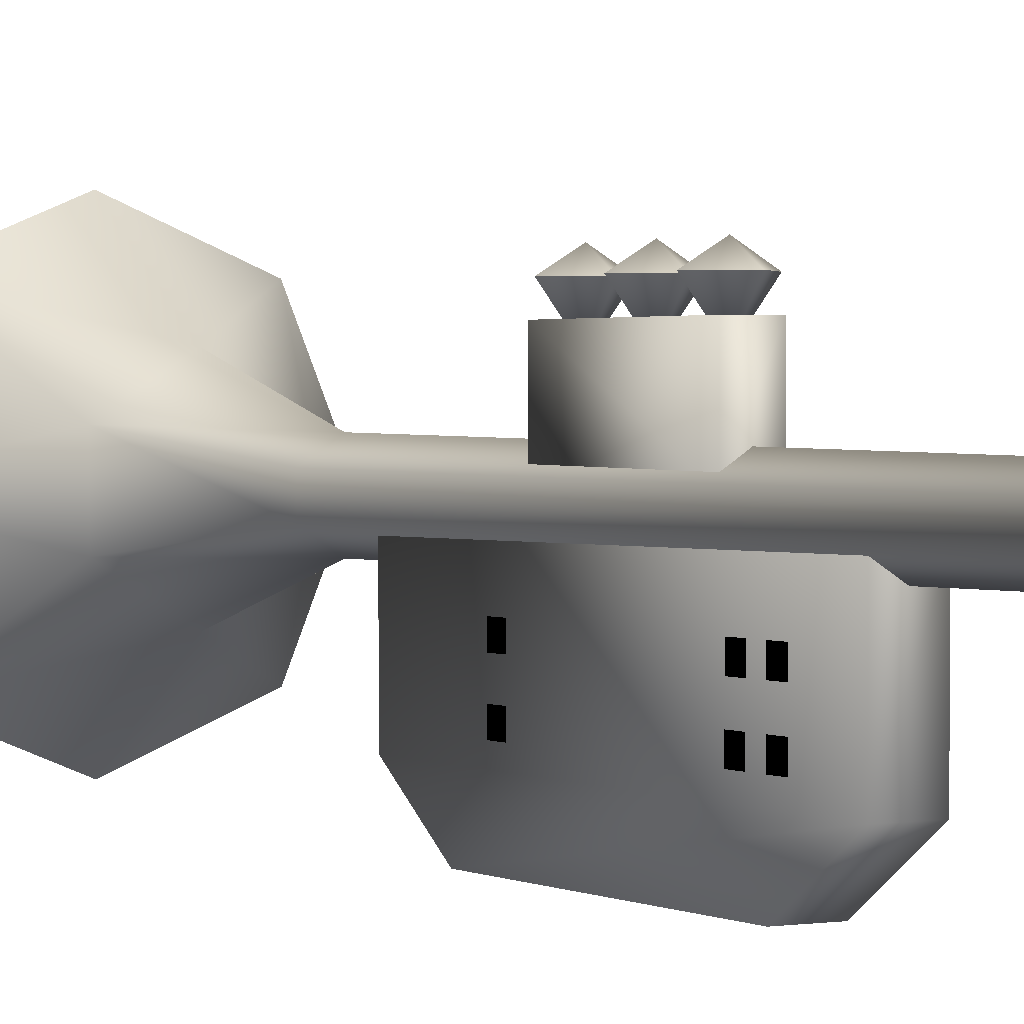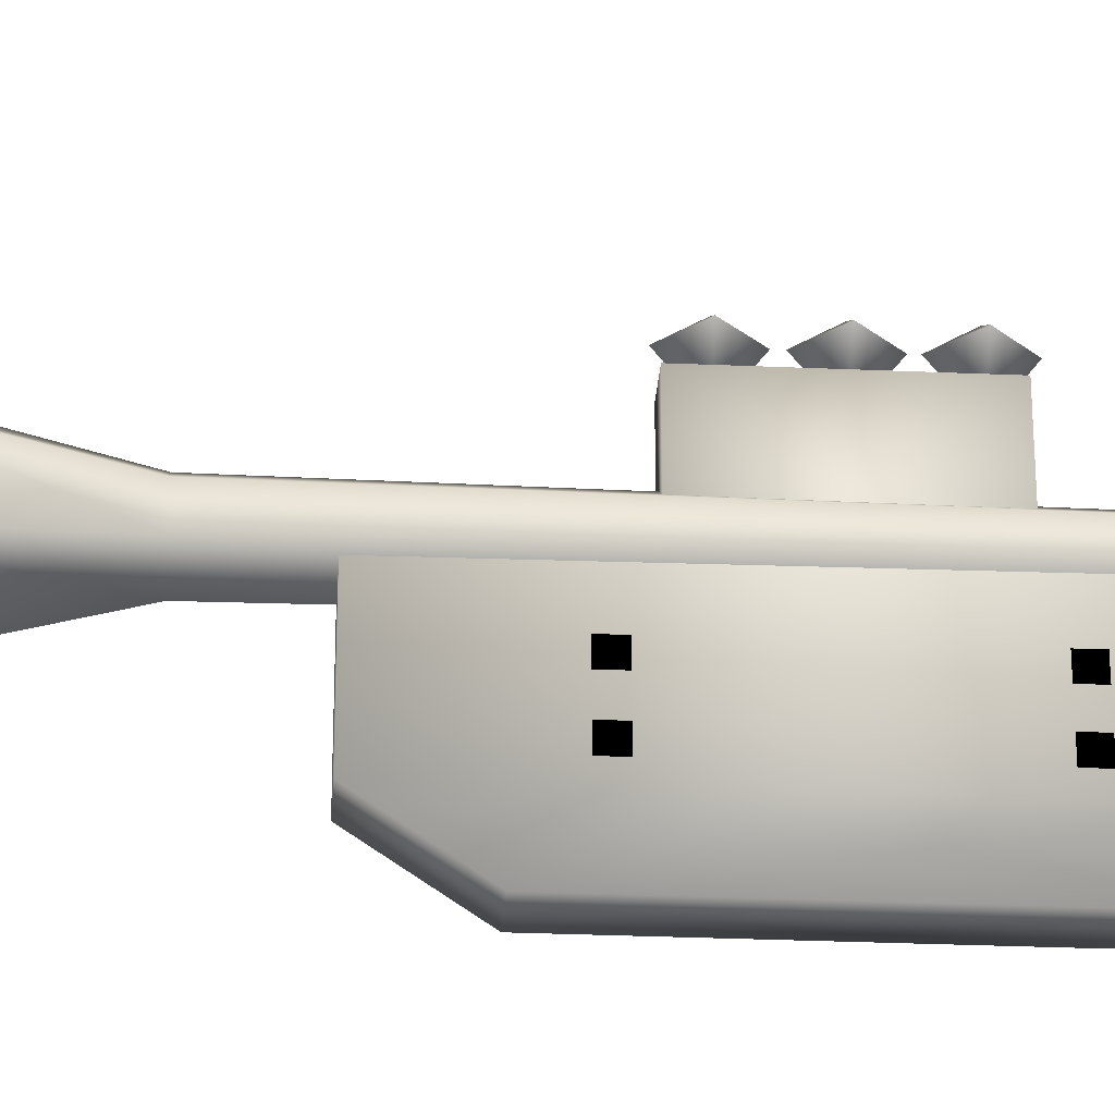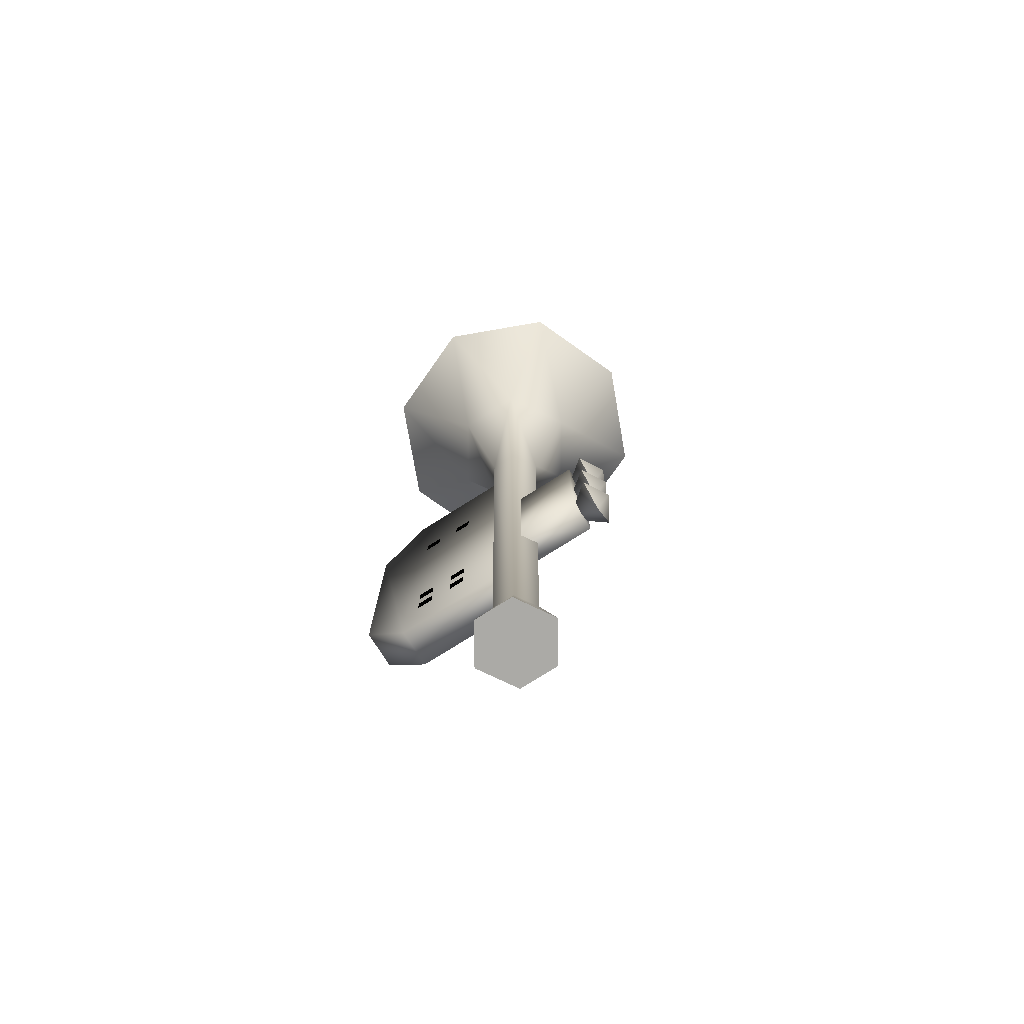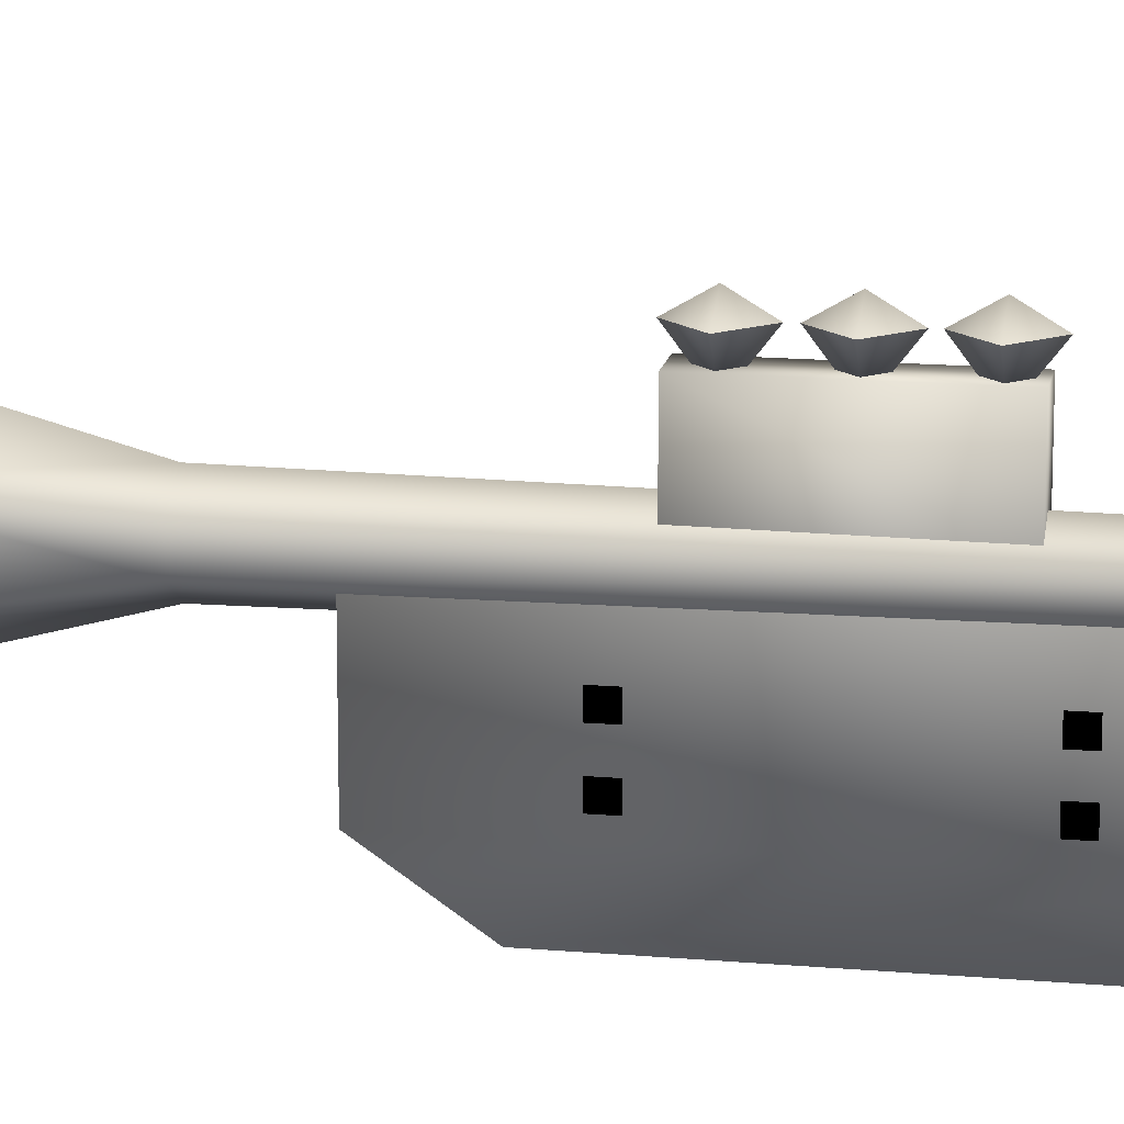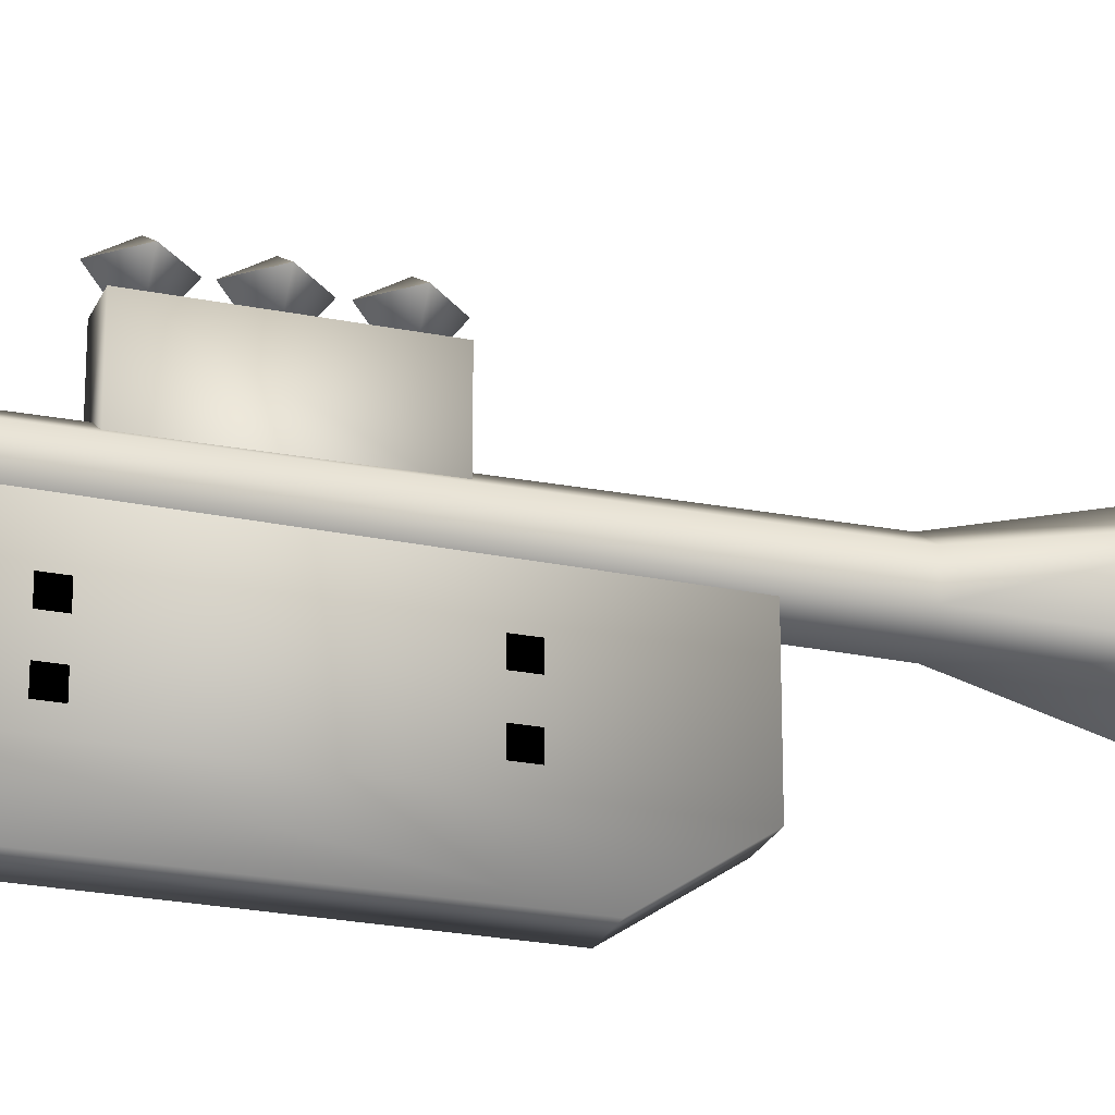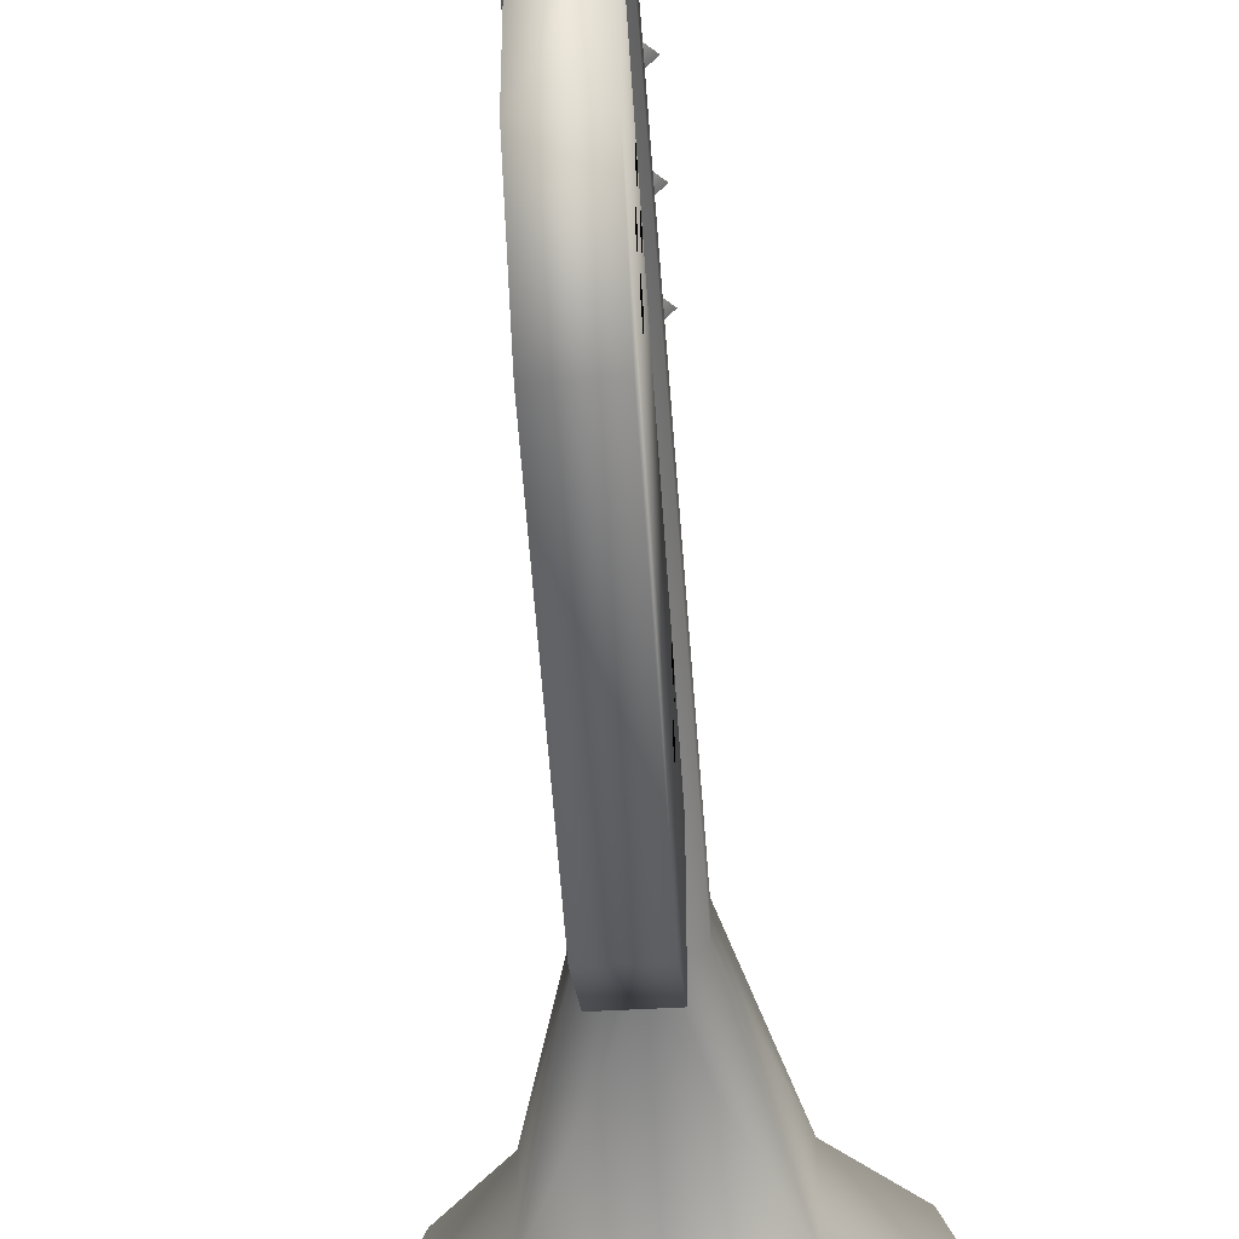
<metadata>
{"format":"obj","ext":"obj","renderer":"f3d","projection":"perspective","resolution":1024,"background":"white","views":[{"elev":1.5,"azim":150.0,"up":"+Y"},{"elev":-29.0,"azim":86.3,"up":"+Y"},{"elev":-75.9,"azim":122.3,"up":"+Z"},{"elev":15.3,"azim":100.6,"up":"+Y"},{"elev":-23.7,"azim":-108.8,"up":"+Y"},{"elev":-49.5,"azim":-176.5,"up":"+Y"}]}
</metadata>
<code>
v 0 -1.555 12.66
v 1e-06 -3.368 15.37
v -2.381 -2.381 15.37
v 2.381 -2.381 15.37
v 1.326 -0.713 12.66
v 3.368 -2e-06 15.37
v 1.326 0.713 12.66
v 2.381 2.381 15.37
v 0 1.555 12.66
v 0 3.368 15.37
v -2.381 2.381 15.37
v -1.326 0.713 12.66
v 0 0.649 9.29
v 0.5521 0.2878 9.29
v 0.5521 -0.2878 9.29
v 0.4698 0.247 -3.137
v 0.4698 -0.247 -3.137
v 0.8126 -0.4275 -4.541
v 0 -0.9356 -4.541
v 2.381 -2.381 15.37
v 1.957 -1.957 16.26
v 1e-06 -3.368 15.37
v 2.768 -2e-06 16.26
v 3.368 -2e-06 15.37
v 1.957 1.957 16.26
v 2.381 2.381 15.37
v 0 2.768 16.26
v 0 3.368 15.37
v -2.381 2.381 15.37
v 0 0.5421 -3.137
v -0.5521 0.2878 9.29
v -0.5521 -0.2878 9.29
v -1.326 -0.713 12.66
v 0 -0.649 9.29
v -3.368 -3e-06 15.37
v -0.3486 1.741 4.95
v 0.3486 0.1926 4.95
v 0.3486 1.741 4.95
v -0.3486 0.1926 4.95
v -0.3486 1.741 1.613
v -0.3486 0.1926 1.613
v 0.3486 0.1926 1.613
v 0.4155 -2.54 -0.7978
v 0.4149 -3.552 6.314
v 0.4149 -3.552 0.7307
v 0.4155 -2.54 7.795
v 0.4155 -0.2833 7.795
v -0.4155 -2.54 7.795
v -0.4155 -0.2833 7.795
v 0 -0.5421 -3.137
v -0.4698 -0.247 -3.137
v -0.8126 -0.4275 -4.541
v 0.8126 0.4275 -4.541
v 0 0.9356 -4.541
v -0.8126 0.4275 -4.541
v -0.4698 0.247 -3.137
v 0.4155 -0.2833 -0.7978
v -0.4155 -0.2833 -0.7978
v -0.4155 -2.54 -0.7978
v 0.4149 -3.552 6.314
v -0.4149 -3.552 0.7307
v 0.4149 -3.552 0.7307
v -0.4149 -3.552 6.314
v -0.4155 -2.54 7.795
v 0.000634 2.463 1.989
v -0.5531 2.137 1.989
v 0.000634 2.137 2.541
v 0.000634 2.137 1.438
v 0.5543 2.137 1.989
v 0.000634 2.463 3.224
v -0.5531 2.137 3.224
v 0.000634 2.137 3.776
v 0.000634 2.137 2.673
v 0.5543 2.137 3.224
v 0.000634 2.462 4.477
v -0.5531 2.137 4.477
v 0.000634 2.137 5.028
v 0.000634 2.137 3.925
v 0.5543 2.137 4.477
v 0 -2e-06 11.22
v 1e-06 -2.768 16.26
v 1.957 -1.957 16.26
v -1.957 -1.957 16.26
v -2.768 -3e-06 16.26
v 0.3486 0.1926 1.613
v 0.3486 1.741 4.95
v 0.3486 0.1926 4.95
v 0.3486 1.741 1.613
v -0.4155 -0.2833 -0.7978
v -0.4155 -2.54 7.795
v -0.4155 -0.2833 7.795
v -0.4155 -2.54 -0.7978
v 0.4155 -2.54 -0.7978
v -0.4155 -2.54 -0.7978
v -0.4149 -3.552 6.314
v -0.4149 -3.552 0.7307
v 0.8126 -0.4275 -4.541
v 0 0.9356 -4.541
v 0.8126 0.4275 -4.541
v 0 -0.9356 -4.541
v -0.8126 -0.4275 -4.541
v -0.8126 0.4275 -4.541
v 1e-06 -2.768 16.26
v -1.957 -1.957 16.26
v -2.381 -2.381 15.37
v -2.768 -3e-06 16.26
v -3.368 -3e-06 15.37
v -1.957 1.957 16.26
v 2.768 -2e-06 16.26
v 1.957 1.957 16.26
v 0 2.768 16.26
v -1.957 1.957 16.26
v 0.5543 2.137 1.989
v 0.000634 1.414 1.989
v 0.000634 2.137 1.438
v 0.000634 1.414 1.989
v -0.5531 2.137 1.989
v 0.000634 1.414 1.989
v 0.000634 2.137 2.541
v 0.000634 1.414 1.989
v 0.5543 2.137 3.224
v 0.000634 1.414 3.224
v 0.000634 2.137 2.673
v 0.000634 1.414 3.224
v -0.5531 2.137 3.224
v 0.000634 1.414 3.224
v 0.000634 2.137 3.776
v 0.000634 1.414 3.224
v 0.5543 2.137 4.477
v 0.000634 1.414 4.477
v 0.000634 2.137 3.925
v 0.000634 1.414 4.477
v -0.5531 2.137 4.477
v 0.000634 1.414 4.477
v 0.000634 2.137 5.028
v 0.000634 1.414 4.477
v 0.3486 1.741 1.613
v 0.4155 -2.54 7.795
g polygon0
f 1 2 3
f 1 4 2
f 5 4 1
f 5 6 4
f 7 6 5
f 7 8 6
f 9 8 7
f 9 10 8
f 11 10 9
f 9 12 11
f 9 13 12
f 7 13 9
f 7 14 13
f 15 14 7
f 15 16 14
f 17 16 15
f 17 18 16
f 19 18 17
f 20 21 22
f 20 23 21
f 24 23 20
f 24 25 23
f 26 25 24
f 26 27 25
f 28 27 26
f 28 29 27
f 30 14 16
f 30 13 14
f 31 13 30
f 31 12 13
f 32 12 31
f 32 33 12
f 34 33 32
f 5 15 7
f 5 34 15
f 1 34 5
f 1 33 34
f 3 33 1
f 3 35 33
f 36 37 38
f 36 39 37
f 40 39 36
f 40 41 39
f 42 41 40
f 43 44 45
f 43 46 44
f 47 46 43
f 47 48 46
f 49 48 47
f 34 17 15
f 34 50 17
f 51 50 34
f 51 19 50
f 52 19 51
f 53 16 18
f 53 30 16
f 54 30 53
f 54 55 30
f 32 51 34
f 32 56 51
f 31 56 32
f 31 30 56
f 43 57 47
f 43 58 57
f 59 58 43
f 60 61 62
f 60 63 61
f 64 63 60
f 65 66 67
f 65 68 66
f 69 68 65
f 70 71 72
f 70 73 71
f 74 73 70
f 75 76 77
f 75 78 76
f 79 78 75
f 56 52 51
f 56 55 52
f 30 55 56
f 80 81 82
f 80 83 81
f 84 83 80
f 85 86 87
f 85 88 86
f 88 36 86
f 88 40 36
f 89 90 91
f 89 92 90
f 93 61 94
f 93 62 61
f 95 92 96
f 95 90 92
f 97 98 99
f 97 100 98
f 101 98 100
f 101 102 98
f 35 12 33
f 35 11 12
f 103 22 21
f 103 104 22
f 104 105 22
f 104 106 105
f 106 107 105
f 106 108 107
f 108 29 107
f 108 27 29
f 109 80 82
f 109 110 80
f 111 80 110
f 111 112 80
f 113 114 115
f 115 116 117
f 117 118 119
f 119 120 113
f 121 122 123
f 123 124 125
f 125 126 127
f 127 128 121
f 129 130 131
f 131 132 133
f 133 134 135
f 135 136 129
f 137 42 40
f 138 64 60
f 67 69 65
f 72 74 70
f 77 79 75
f 50 19 17
f 84 80 112
v -0.4437 -2.236 0.397
v -0.4437 -1.889 0.7341
v -0.4437 -1.889 0.397
v -0.4437 -2.236 0.7341
v -0.4437 -1.422 0.397
v -0.4437 -1.074 0.7341
v -0.4437 -1.074 0.397
v -0.4437 -1.422 0.7341
v 0.4266 -2.236 0.397
v 0.4266 -1.889 0.7341
v 0.4266 -2.236 0.7341
v 0.4266 -1.889 0.397
v 0.4266 -1.422 0.397
v 0.4266 -1.074 0.7341
v 0.4266 -1.422 0.7341
v 0.4266 -1.074 0.397
v -0.4437 -2.258 5.241
v -0.4437 -1.911 5.588
v -0.4437 -1.911 5.241
v -0.4437 -2.258 5.588
v -0.4437 -2.236 1.063
v -0.4437 -1.889 1.4
v -0.4437 -1.889 1.063
v -0.4437 -2.236 1.4
v -0.4437 -1.422 1.063
v -0.4437 -1.074 1.4
v -0.4437 -1.074 1.063
v -0.4437 -1.422 1.4
v -0.4437 -1.422 5.241
v -0.4437 -1.074 5.588
v -0.4437 -1.074 5.241
v -0.4437 -1.422 5.588
v 0.4266 -2.258 5.241
v 0.4266 -1.911 5.588
v 0.4266 -2.258 5.588
v 0.4266 -1.911 5.241
v 0.4266 -2.236 1.063
v 0.4266 -1.889 1.4
v 0.4266 -2.236 1.4
v 0.4266 -1.889 1.063
v 0.4266 -1.422 1.063
v 0.4266 -1.074 1.4
v 0.4266 -1.422 1.4
v 0.4266 -1.074 1.063
v 0.4266 -1.422 5.241
v 0.4266 -1.074 5.588
v 0.4266 -1.422 5.588
v 0.4266 -1.074 5.241
v 1.648 -2.333 15.93
v 0.4003 -3.034 15.66
v 1.777 -2.461 15.66
v 0.4003 -2.852 15.93
v -0.4248 -2.834 15.93
v -1.803 -2.448 15.66
v -0.4248 -3.016 15.66
v -1.674 -2.32 15.93
v -2.271 -1.764 15.93
v -2.972 -0.5163 15.66
v -2.4 -1.893 15.66
v -2.791 -0.5163 15.93
v -2.848 0.3813 15.93
v -2.461 1.759 15.66
v -3.029 0.3813 15.66
v -2.333 1.631 15.93
v -1.716 2.299 15.93
v -0.4681 3 15.66
v -1.844 2.427 15.66
v -0.4681 2.818 15.93
v 0.4372 2.822 15.93
v 1.815 2.436 15.66
v 0.4372 3.004 15.66
v 1.687 2.308 15.93
v 2.327 1.644 15.93
v 3.029 0.3961 15.66
v 2.456 1.772 15.66
v 2.847 0.3961 15.93
v 2.777 -0.5312 15.93
v 2.391 -1.909 15.66
v 2.959 -0.5312 15.66
v 2.263 -1.781 15.93
g polygon1
f 139 140 141
f 139 142 140
f 143 144 145
f 143 146 144
f 147 148 149
f 147 150 148
f 151 152 153
f 151 154 152
f 155 156 157
f 155 158 156
f 159 160 161
f 159 162 160
f 163 164 165
f 163 166 164
f 167 168 169
f 167 170 168
f 171 172 173
f 171 174 172
f 175 176 177
f 175 178 176
f 179 180 181
f 179 182 180
f 183 184 185
f 183 186 184
f 187 188 189
f 187 190 188
f 191 192 193
f 191 194 192
f 195 196 197
f 195 198 196
f 199 200 201
f 199 202 200
f 203 204 205
f 203 206 204
f 207 208 209
f 207 210 208
f 211 212 213
f 211 214 212
f 215 216 217
f 215 218 216

</code>
